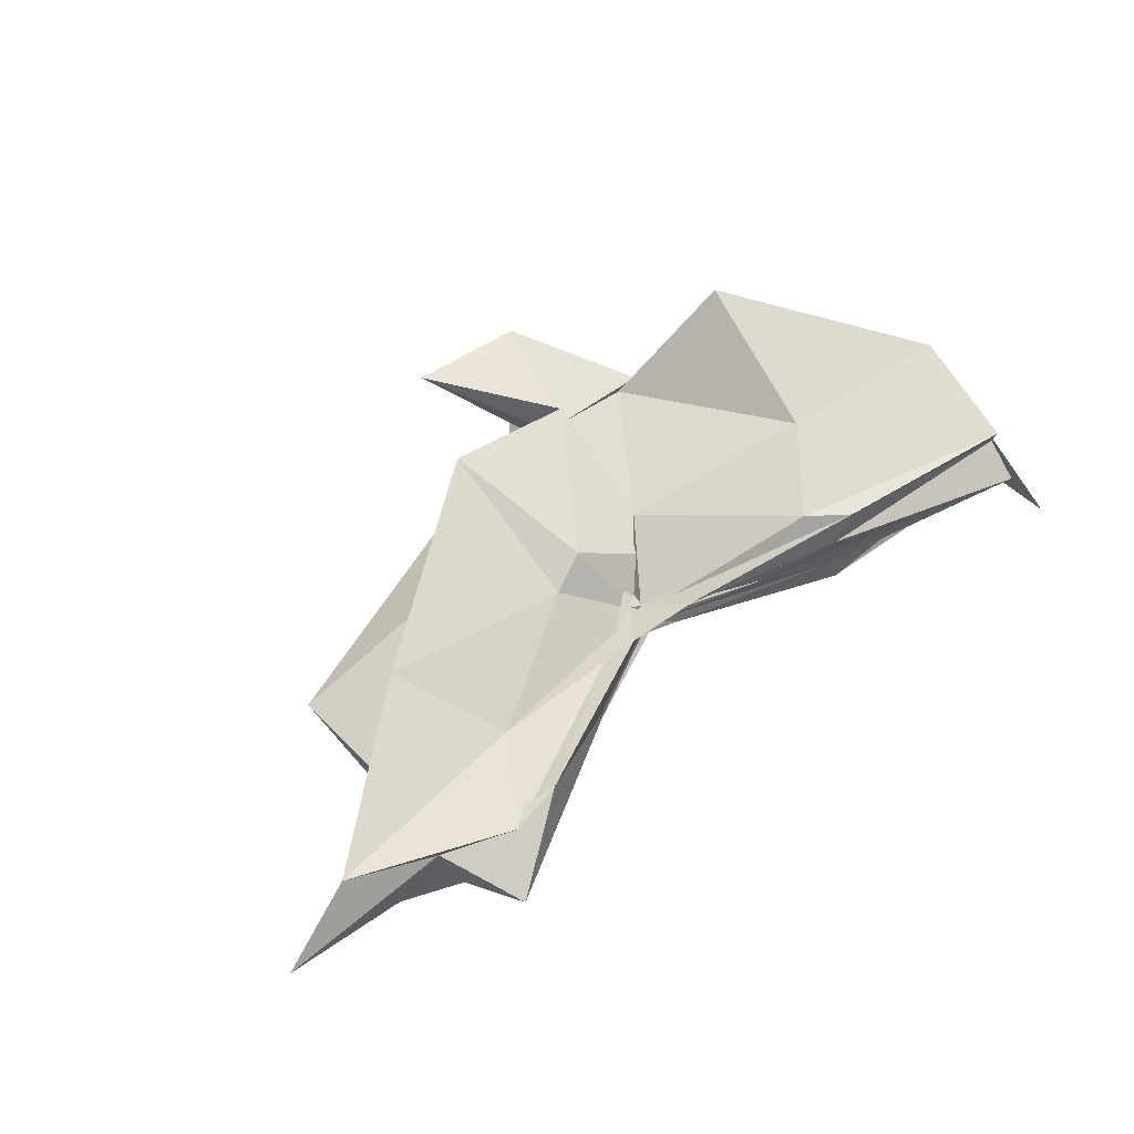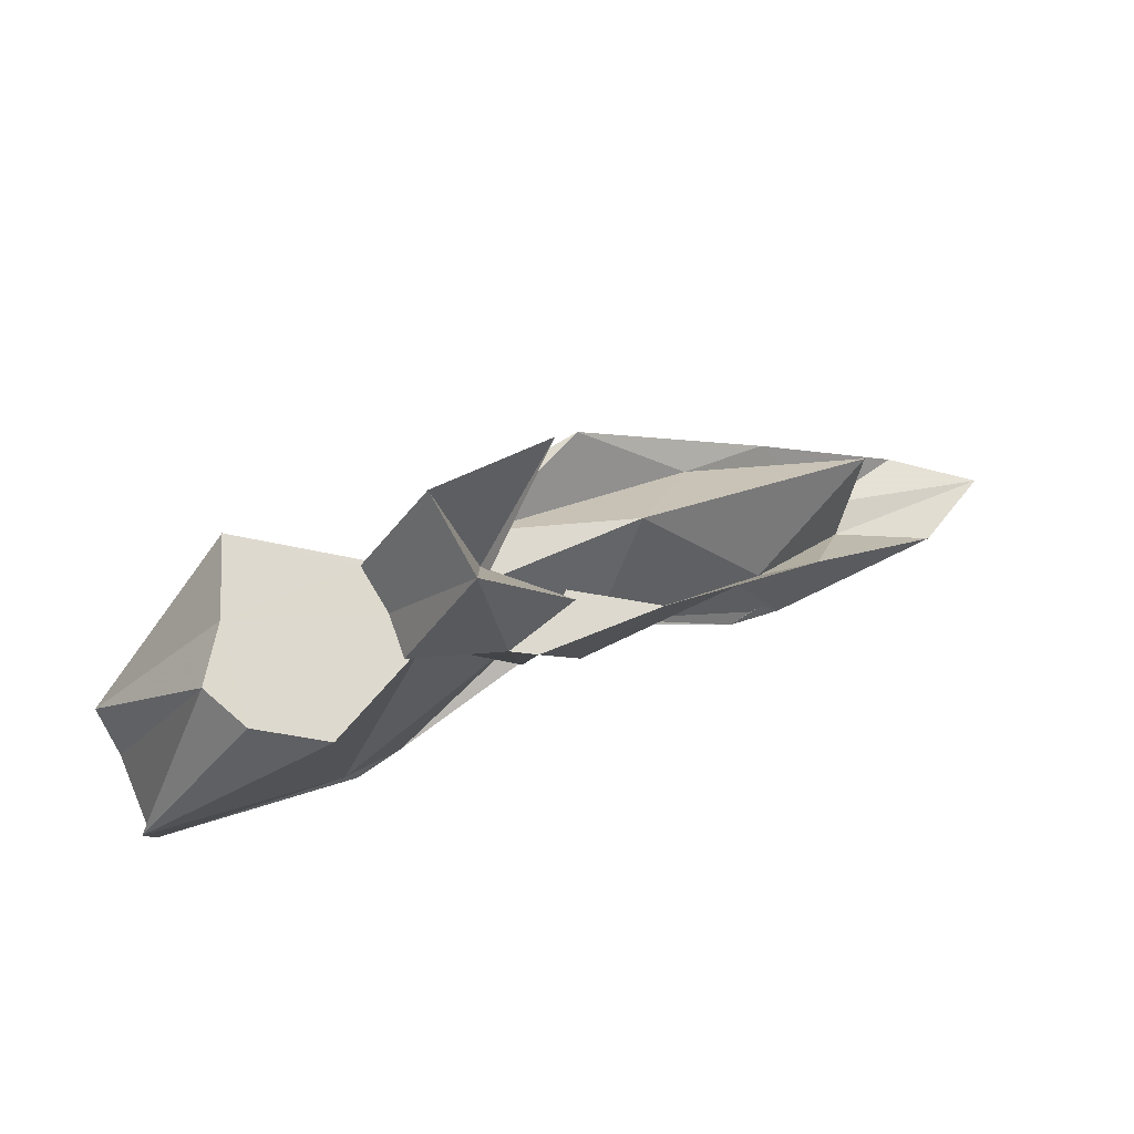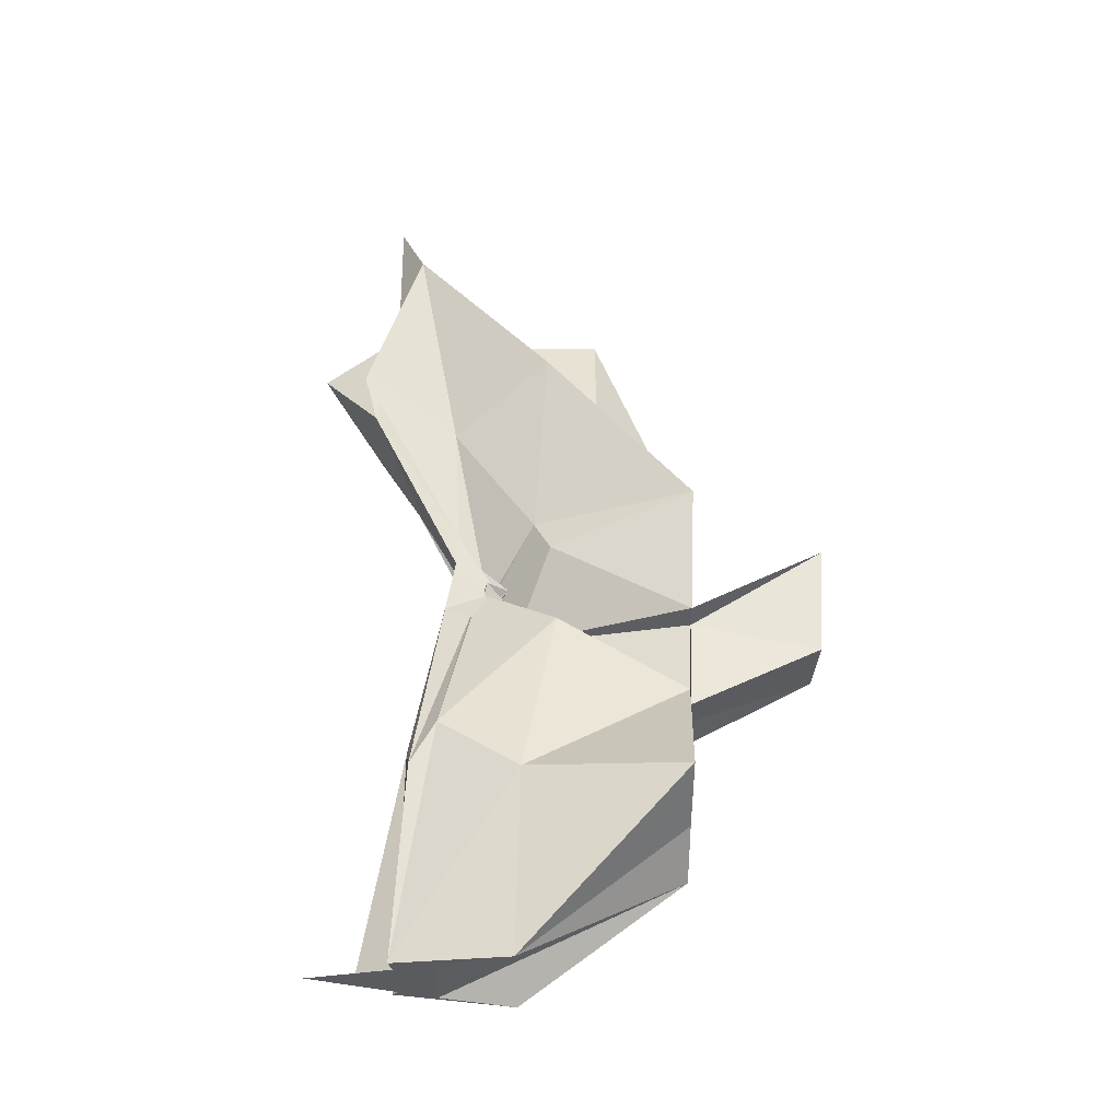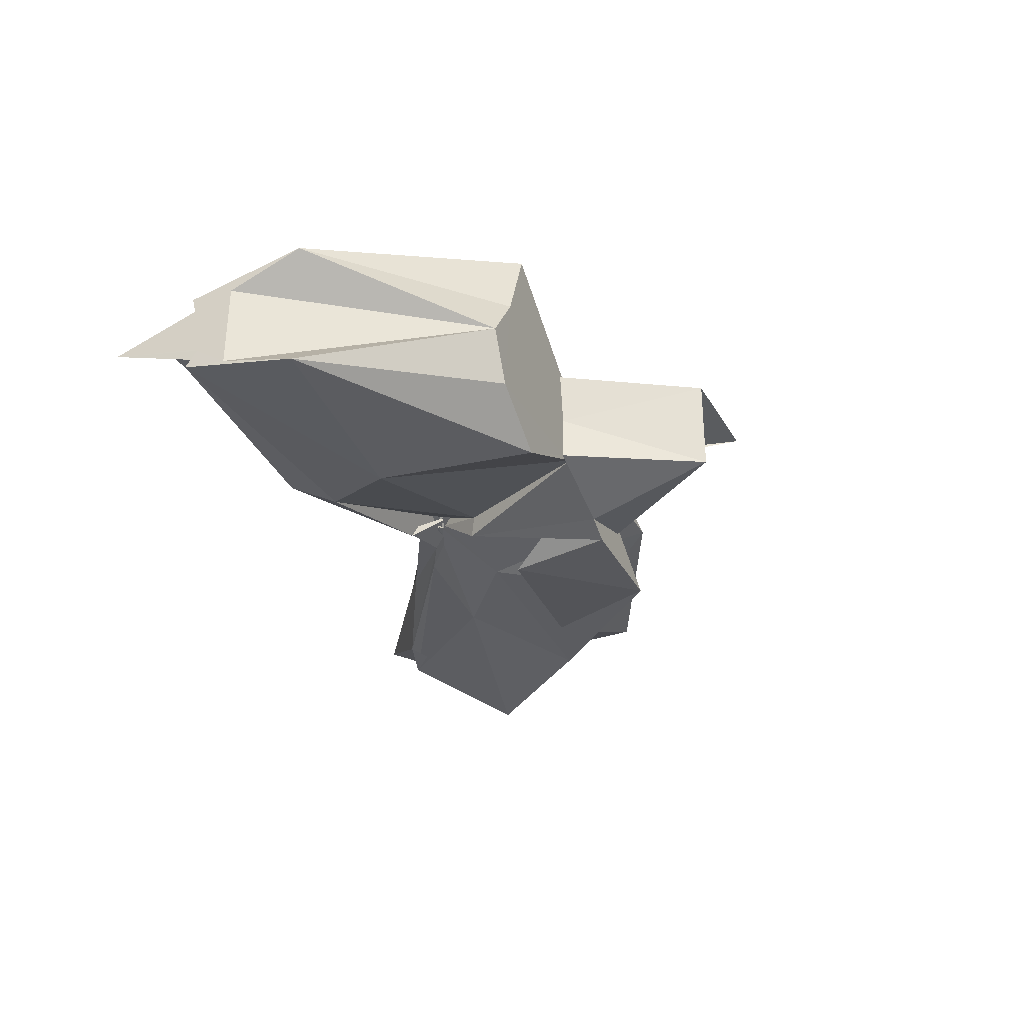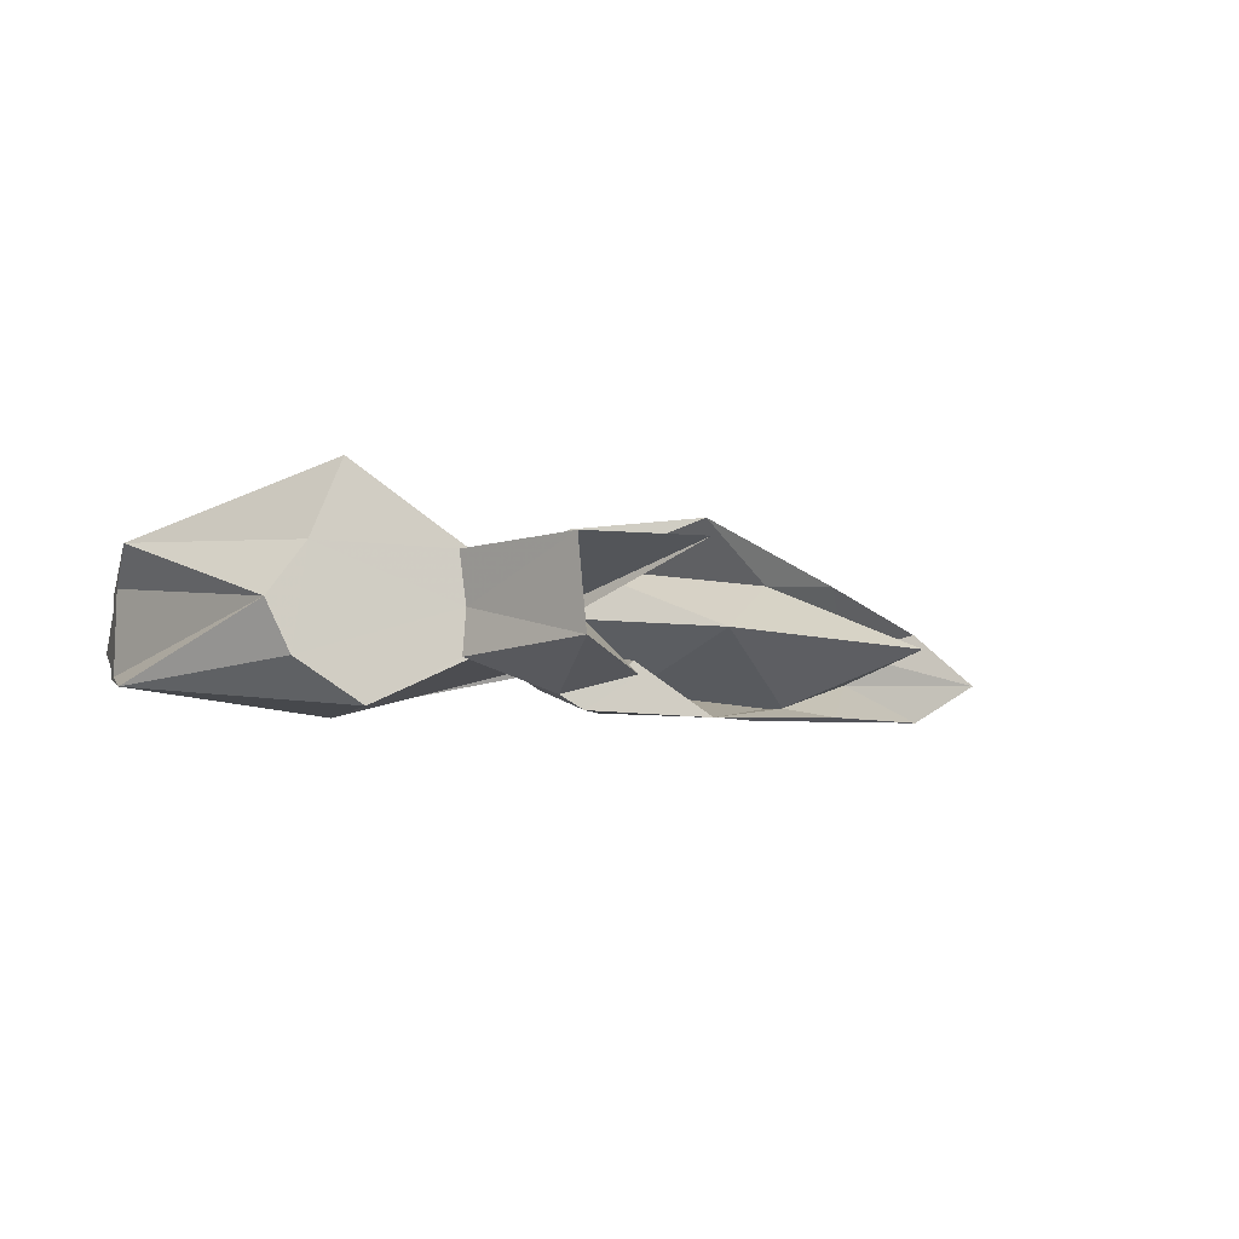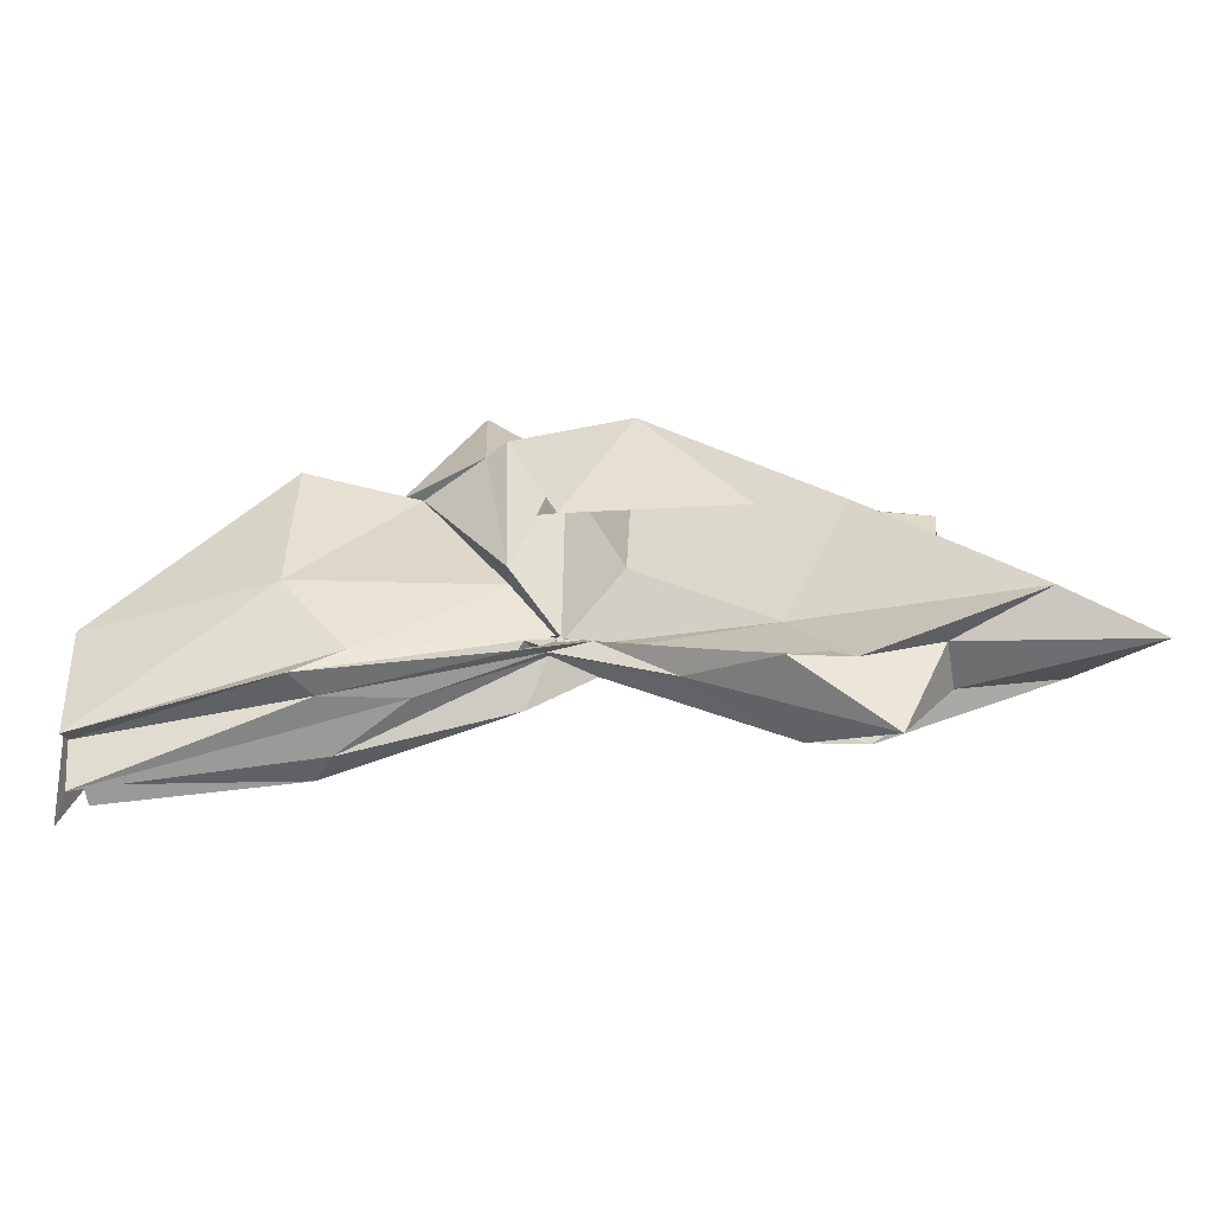
<metadata>
{"format":"obj","ext":"obj","renderer":"f3d","projection":"perspective","resolution":1024,"background":"white","views":[{"elev":59.7,"azim":144.7,"up":"+Y"},{"elev":71.8,"azim":-23.1,"up":"+Z"},{"elev":57.3,"azim":-88.0,"up":"+Y"},{"elev":-30.7,"azim":-66.6,"up":"+Y"},{"elev":-9.5,"azim":-16.4,"up":"+Y"},{"elev":-55.7,"azim":10.9,"up":"+Z"}]}
</metadata>
<code>
v -0.4529 0.003929 0.2472
v -0.4158 -0.003798 0.06835
v -0.1452 -0.003631 0.1625
v -0.2759 0.03831 0.1678
v -0.3499 0.07064 0.2472
v -0.3886 0.04042 0.1319
v -0.4614 0.004269 0.1044
v -0.5129 0.03139 0.2471
v -0.6113 0.09866 0.247
v -0.6349 0.03864 0.2471
v -0.6445 -0.04141 0.2471
v -0.5934 -0.07411 0.2473
v -0.5115 -0.03377 0.2472
v -0.4426 -0.04183 0.1272
v -0.4041 -0.03519 0.2471
v -0.3451 -0.07347 0.2472
v -0.2526 -0.05047 0.1387
v -0.16 0.01072 0.04033
v -0.2033 0.04913 0.1229
v -0.3584 0.02716 0.117
v -0.4111 -0.006846 0.08466
v -0.4505 0.0308 0.1394
v -0.6005 0.06333 0.1178
v -0.749 0.054 0.1195
v -0.6636 -0.002079 0.247
v -0.749 -0.05027 0.1198
v -0.5962 -0.06727 0.1168
v -0.4449 -0.02492 0.1302
v -0.4111 -0.004843 0.08496
v -0.3602 -0.03312 0.1146
v -0.203 -0.05402 0.1228
v -0.1588 -0.01538 0.03417
v -0.08253 0.03449 0.004823
v -0.2584 0.01122 0.04494
v -0.4146 -0.007793 0.08078
v -0.411 7.435e-05 0.07346
v -0.5565 0.04727 0.05032
v -0.749 0.03207 0.02651
v -0.749 0.03069 0.06088
v -0.7489 -0.03549 0.05996
v -0.749 -0.03191 0.02597
v -0.5486 -0.04683 0.04954
v -0.405 0.008496 0.08
v -0.4152 -0.001856 0.07742
v -0.2585 -0.01701 0.04491
v -0.08285 -0.04078 0.005041
v -0.01698 -0.003646 -0.02009
v -0.2136 0.03217 -0.03581
v -0.3589 0.006164 0.05298
v -0.4084 -0.001176 0.0875
v -0.4415 0.0118 0.06774
v -0.5917 0.04358 0.03055
v -0.749 0.0165 0.03026
v -0.749 -0.003895 -0.03895
v -0.749 -0.01911 0.03529
v -0.5868 -0.04978 0.02943
v -0.4331 -0.02185 0.06374
v -0.4111 0.005208 0.09853
v -0.3599 -0.013 0.05056
v -0.2135 -0.03855 -0.03632
v -0.1558 -0.02278 -0.01303
v -0.1561 0.01574 -0.01262
v -0.3333 -0.007818 0.2473
v -0.4437 0.0289 0.2471
v -0.4527 0.05581 0.2472
v -0.4551 0.03348 0.2474
v -0.5302 0.0377 0.2471
v -0.5247 -0.002745 0.2471
v -0.5271 -0.03775 0.2471
v -0.4584 -0.06115 0.2472
v -0.4401 -0.07157 0.2472
v -0.4035 -0.06145 0.1541
v -0.4545 -0.007632 0.2471
v -0.3825 0.03421 0.3546
v -0.474 0.03343 0.3521
v -0.467 -0.0353 0.3501
v -0.4006 -0.04488 0.2472
v -0.256 0.03245 -0.02343
v -0.3879 0.009927 0.05302
v -0.4414 0.02483 0.0481
v -0.5738 0.0222 0.02656
v -0.7489 -0.003312 -0.001003
v -0.5743 -0.0248 0.0332
v -0.4377 -0.01817 0.05872
v -0.3874 -0.01092 0.06613
v -0.2579 -0.03808 -0.0212
v -0.1923 -0.003812 -0.07538
v -0.3297 -0.0003376 0.01822
v -0.4204 -0.0009458 0.07179
v -0.5137 -0.003697 0.04316
v -0.4199 -0.008293 0.06549
v -0.3302 -0.006137 0.01719
f 3 18 4
f 4 18 19
f 4 19 5
f 5 19 20
f 5 20 6
f 6 20 21
f 6 21 7
f 7 21 22
f 7 22 8
f 8 22 23
f 8 23 9
f 9 23 24
f 9 24 10
f 10 24 25
f 10 25 11
f 11 25 26
f 11 26 12
f 12 26 27
f 12 27 13
f 13 27 28
f 13 28 14
f 14 28 29
f 14 29 15
f 15 29 30
f 15 30 16
f 16 30 31
f 16 31 17
f 17 31 32
f 17 32 3
f 3 32 18
f 18 33 19
f 19 33 34
f 19 34 20
f 20 34 35
f 20 35 21
f 21 35 36
f 21 36 22
f 22 36 37
f 22 37 23
f 23 37 38
f 23 38 24
f 24 38 39
f 24 39 25
f 25 39 40
f 25 40 26
f 26 40 41
f 26 41 27
f 27 41 42
f 27 42 28
f 28 42 43
f 28 43 29
f 29 43 44
f 29 44 30
f 30 44 45
f 30 45 31
f 31 45 46
f 31 46 32
f 32 46 47
f 32 47 18
f 18 47 33
f 33 48 34
f 34 48 49
f 34 49 35
f 35 49 50
f 35 50 36
f 36 50 51
f 36 51 37
f 37 51 52
f 37 52 38
f 38 52 53
f 38 53 39
f 39 53 54
f 39 54 40
f 40 54 55
f 40 55 41
f 41 55 56
f 41 56 42
f 42 56 57
f 42 57 43
f 43 57 58
f 43 58 44
f 44 58 59
f 44 59 45
f 45 59 60
f 45 60 46
f 46 60 61
f 46 61 47
f 47 61 62
f 47 62 33
f 33 62 48
f 63 64 73
f 64 74 73
f 64 65 74
f 65 66 74
f 66 75 74
f 66 67 75
f 67 68 75
f 68 76 75
f 68 69 76
f 69 70 76
f 70 77 76
f 70 71 77
f 71 72 77
f 72 73 77
f 72 63 73
f 78 88 79
f 79 88 89
f 79 89 80
f 80 89 81
f 81 89 90
f 81 90 82
f 82 90 83
f 83 90 91
f 83 91 84
f 84 91 85
f 85 91 92
f 85 92 86
f 86 92 87
f 87 92 88
f 87 88 78
f 3 4 63
f 63 4 64
f 4 5 64
f 64 5 65
f 5 6 65
f 6 7 65
f 65 7 66
f 7 8 66
f 66 8 67
f 8 9 67
f 9 10 67
f 67 10 68
f 10 11 68
f 68 11 69
f 11 12 69
f 12 13 69
f 69 13 70
f 13 14 70
f 70 14 71
f 14 15 71
f 15 16 71
f 71 16 72
f 16 17 72
f 72 17 63
f 17 3 63
f 48 78 49
f 49 78 79
f 49 79 50
f 50 79 80
f 50 80 51
f 51 80 52
f 52 80 81
f 52 81 53
f 53 81 82
f 53 82 54
f 54 82 55
f 55 82 83
f 55 83 56
f 56 83 84
f 56 84 57
f 57 84 58
f 58 84 85
f 58 85 59
f 59 85 86
f 59 86 60
f 60 86 61
f 61 86 87
f 61 87 62
f 62 87 78
f 62 78 48
f 73 74 1
f 74 75 1
f 75 76 1
f 76 77 1
f 77 73 1
f 89 88 2
f 90 89 2
f 91 90 2
f 92 91 2
f 88 92 2

</code>
